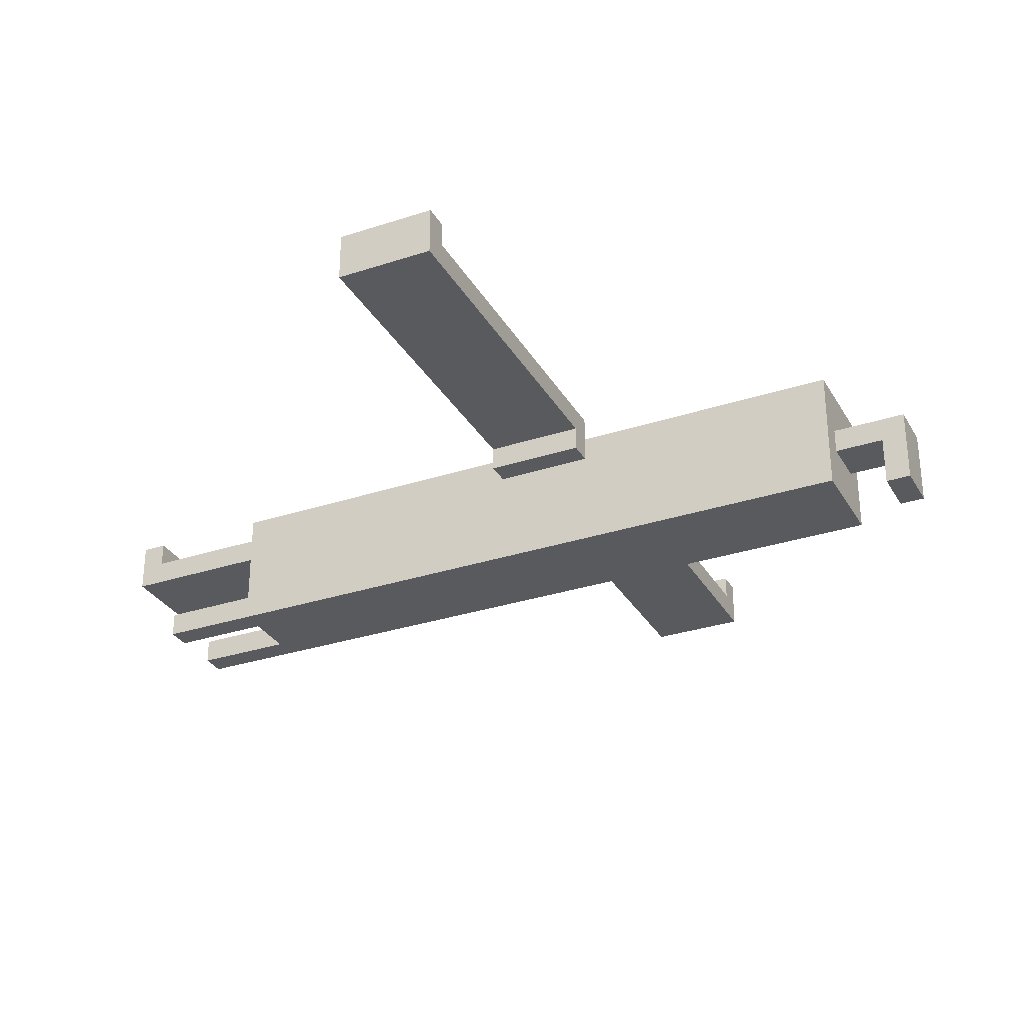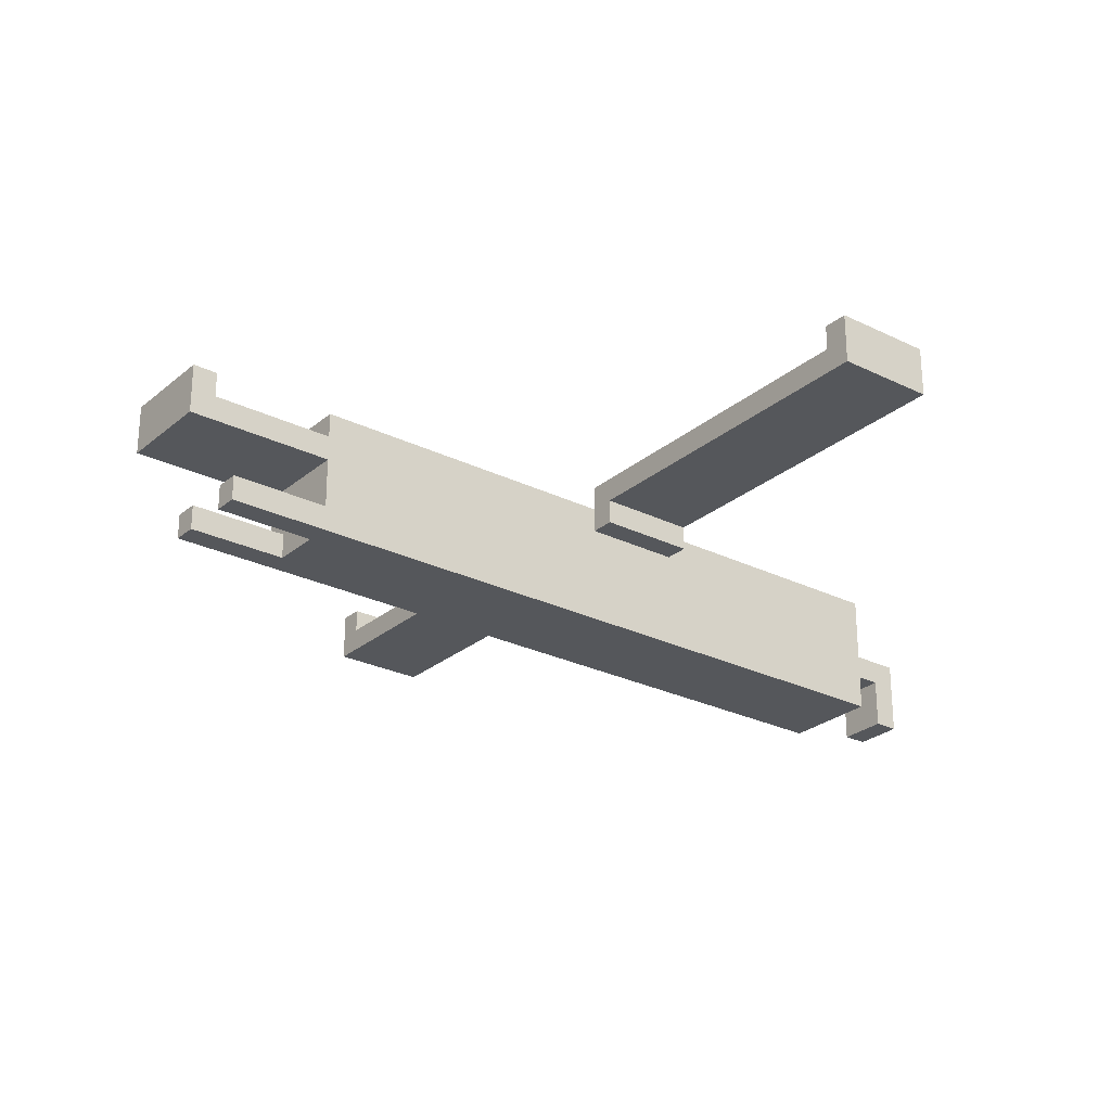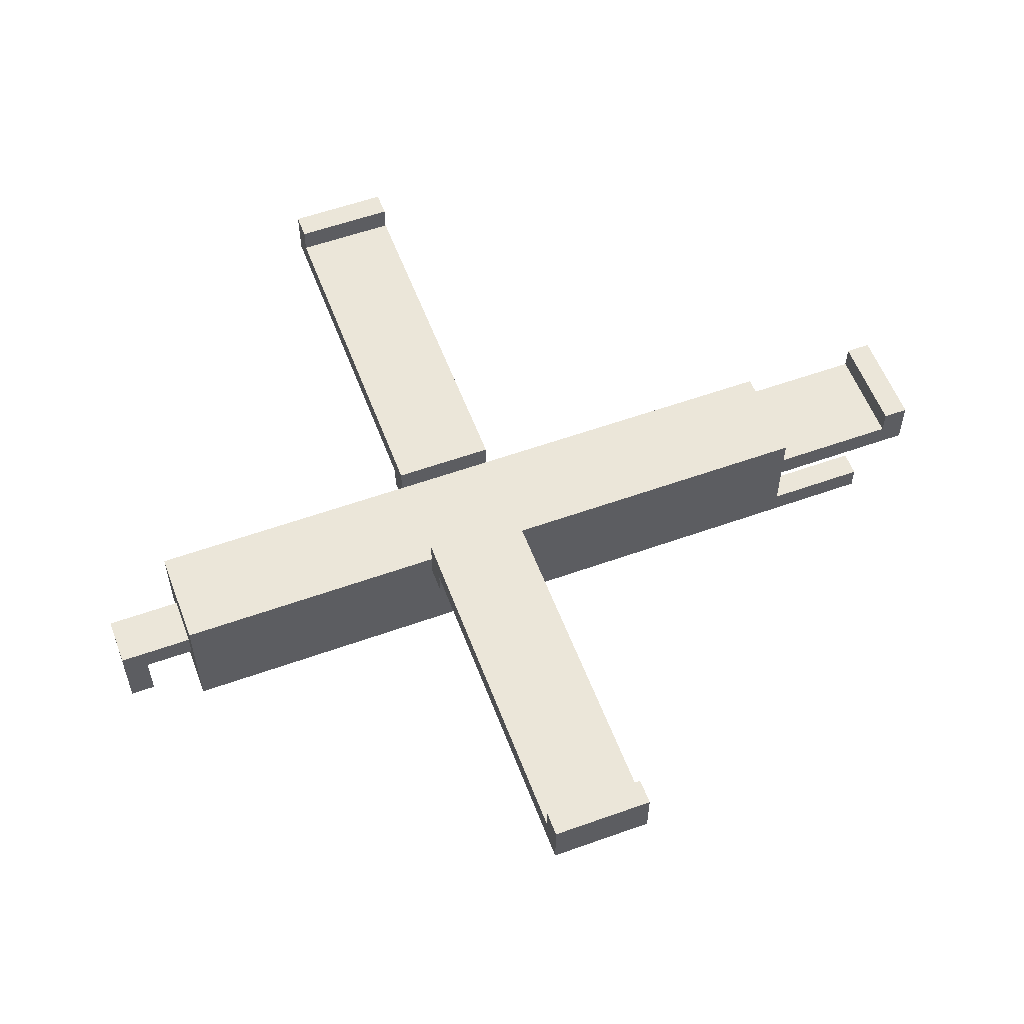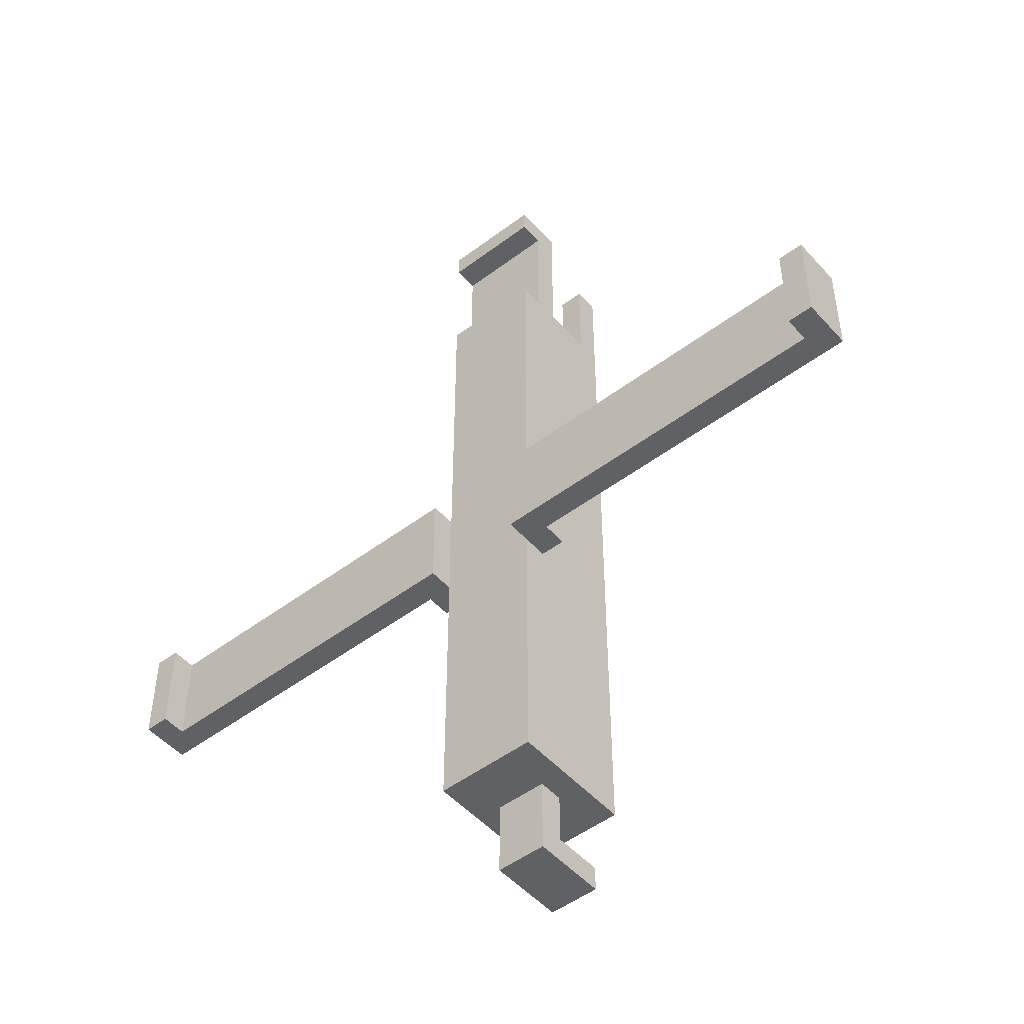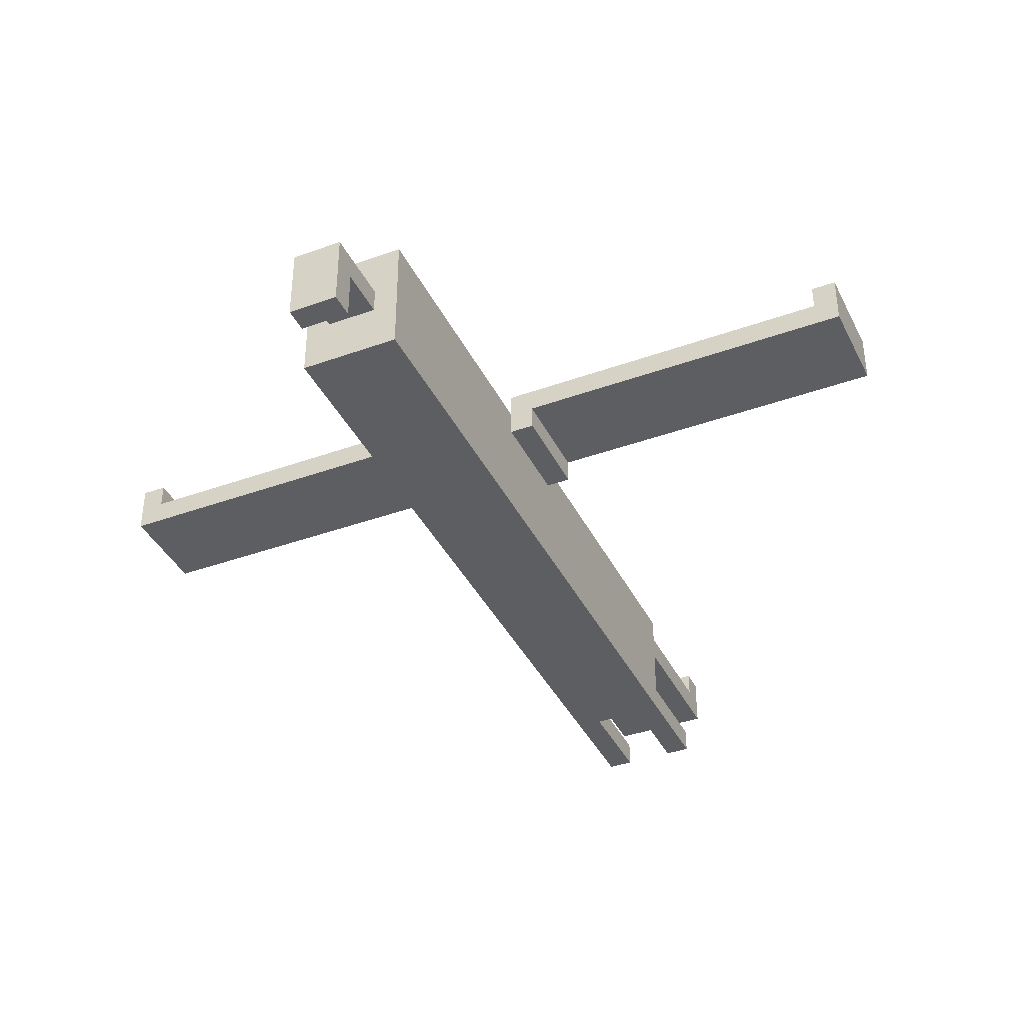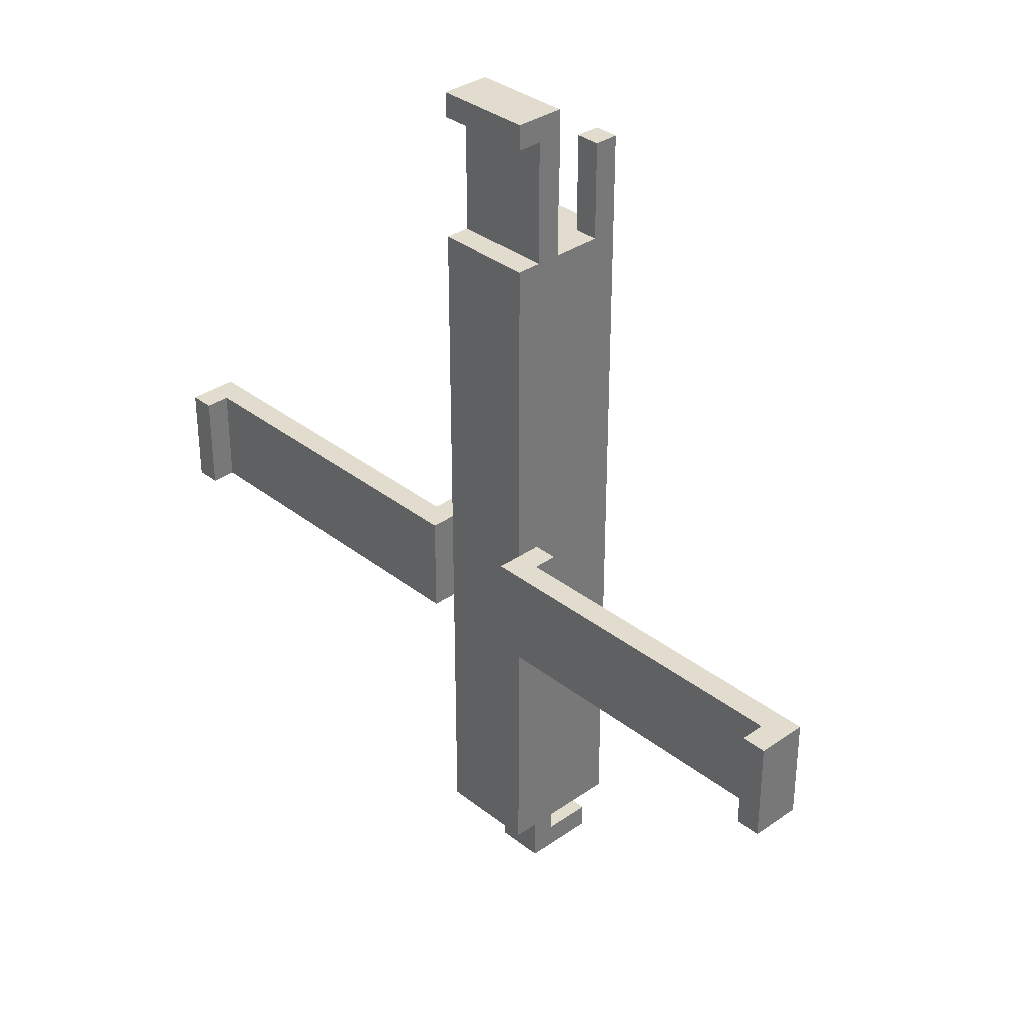
<metadata>
{"format":"obj","ext":"obj","renderer":"f3d","projection":"perspective","resolution":1024,"background":"white","views":[{"elev":-30.7,"azim":115.3,"up":"+Y"},{"elev":-26.4,"azim":52.3,"up":"+Y"},{"elev":56.8,"azim":-110.5,"up":"+Y"},{"elev":-49.6,"azim":-140.2,"up":"+Z"},{"elev":-39.1,"azim":-155.7,"up":"+Y"},{"elev":34.0,"azim":-133.4,"up":"+Z"}]}
</metadata>
<code>
g Mesh
v -1.7 0.35 -0.45
v -1.7 0.35 -0.05
v -1.6 0.35 -0.05
v -1.6 0.35 -0.45
v -1.6 0.25 -0.45
v -1.6 0.25 -0.05
v -0.2 0.25 -0.05
v -0.2 0.25 -0.45
v -0.2 -0.25 1.25
v -0.2 -0.25 1.65
v -0.1 -0.25 1.65
v -0.1 -0.25 1.25
v -0.2 0.05 1.25
v -0.2 0.05 1.75
v 0.2 0.05 1.75
v 0.2 0.05 1.25
v -0.2 0.15 -1.55
v -0.2 0.15 1.25
v 0.2 0.15 1.25
v 0.2 0.15 -1.55
v -0.2 0.15 1.75
v -0.2 0.15 1.85
v 0.2 0.15 1.85
v 0.2 0.15 1.75
v -0.1 -0.05 -1.85
v -0.1 -0.05 -1.55
v 0.1 -0.05 -1.55
v 0.1 -0.05 -1.85
v 0.1 -0.25 1.25
v 0.1 -0.25 1.65
v 0.2 -0.25 1.65
v 0.2 -0.25 1.25
v 0.2 0.25 -0.45
v 0.2 0.25 -0.05
v 1.6 0.25 -0.05
v 1.6 0.25 -0.45
v 1.6 0.35 -0.45
v 1.6 0.35 -0.05
v 1.7 0.35 -0.05
v 1.7 0.35 -0.45
v -1.7 0.15 -0.45
v -0.3 0.15 -0.45
v -0.3 0.15 -0.05
v -1.7 0.15 -0.05
v -0.3 0.05 -0.45
v -0.2 0.05 -0.45
v -0.2 0.05 -0.05
v -0.3 0.05 -0.05
v -0.2 -0.35 -1.55
v 0.2 -0.35 -1.55
v 0.2 -0.35 1.25
v -0.2 -0.35 1.25
v -0.2 -0.35 1.25
v -0.1 -0.35 1.25
v -0.1 -0.35 1.65
v -0.2 -0.35 1.65
v -0.2 -0.05 1.25
v 0.2 -0.05 1.25
v 0.2 -0.05 1.85
v -0.2 -0.05 1.85
v -0.1 -0.35 -1.85
v 0.1 -0.35 -1.85
v 0.1 -0.35 -1.75
v -0.1 -0.35 -1.75
v -0.1 -0.15 -1.75
v 0.1 -0.15 -1.75
v 0.1 -0.15 -1.55
v -0.1 -0.15 -1.55
v 0.1 -0.35 1.25
v 0.2 -0.35 1.25
v 0.2 -0.35 1.65
v 0.1 -0.35 1.65
v 0.2 0.05 -0.45
v 0.3 0.05 -0.45
v 0.3 0.05 -0.05
v 0.2 0.05 -0.05
v 0.3 0.15 -0.45
v 1.7 0.15 -0.45
v 1.7 0.15 -0.05
v 0.3 0.15 -0.05
v -1.7 0.15 -0.45
v -1.7 0.15 -0.05
v -1.7 0.35 -0.05
v -1.7 0.35 -0.45
v -0.3 0.05 -0.45
v -0.3 0.05 -0.05
v -0.3 0.15 -0.05
v -0.3 0.15 -0.45
v -0.2 -0.35 -1.55
v -0.2 -0.35 -0.45
v -0.2 0.15 -0.45
v -0.2 0.15 -1.55
v -0.2 -0.35 -0.45
v -0.2 -0.35 1.25
v -0.2 0.05 1.25
v -0.2 0.05 -0.45
v -0.2 -0.35 1.25
v -0.2 -0.35 1.65
v -0.2 -0.25 1.65
v -0.2 -0.25 1.25
v -0.2 -0.05 1.25
v -0.2 -0.05 1.85
v -0.2 0.05 1.85
v -0.2 0.05 1.25
v -0.2 0.05 -0.05
v -0.2 0.05 1.25
v -0.2 0.15 1.25
v -0.2 0.15 -0.05
v -0.2 0.05 1.75
v -0.2 0.05 1.85
v -0.2 0.15 1.85
v -0.2 0.15 1.75
v -0.1 -0.35 -1.85
v -0.1 -0.35 -1.75
v -0.1 -0.05 -1.75
v -0.1 -0.05 -1.85
v -0.1 -0.15 -1.75
v -0.1 -0.15 -1.55
v -0.1 -0.05 -1.55
v -0.1 -0.05 -1.75
v 0.1 -0.35 1.25
v 0.1 -0.35 1.65
v 0.1 -0.25 1.65
v 0.1 -0.25 1.25
v 0.2 0.15 -0.45
v 0.2 0.15 -0.05
v 0.2 0.25 -0.05
v 0.2 0.25 -0.45
v 1.6 0.25 -0.45
v 1.6 0.25 -0.05
v 1.6 0.35 -0.05
v 1.6 0.35 -0.45
v -1.6 0.25 -0.45
v -1.6 0.35 -0.45
v -1.6 0.35 -0.05
v -1.6 0.25 -0.05
v -0.2 0.15 -0.45
v -0.2 0.25 -0.45
v -0.2 0.25 -0.05
v -0.2 0.15 -0.05
v -0.1 -0.35 1.25
v -0.1 -0.25 1.25
v -0.1 -0.25 1.65
v -0.1 -0.35 1.65
v 0.1 -0.35 -1.85
v 0.1 -0.05 -1.85
v 0.1 -0.05 -1.75
v 0.1 -0.35 -1.75
v 0.1 -0.15 -1.75
v 0.1 -0.05 -1.75
v 0.1 -0.05 -1.55
v 0.1 -0.15 -1.55
v 0.2 -0.35 -1.55
v 0.2 0.15 -1.55
v 0.2 0.15 -0.45
v 0.2 -0.35 -0.45
v 0.2 -0.35 -0.45
v 0.2 0.05 -0.45
v 0.2 0.05 1.25
v 0.2 -0.35 1.25
v 0.2 -0.35 1.25
v 0.2 -0.25 1.25
v 0.2 -0.25 1.65
v 0.2 -0.35 1.65
v 0.2 -0.05 1.25
v 0.2 0.05 1.25
v 0.2 0.05 1.85
v 0.2 -0.05 1.85
v 0.2 0.05 -0.05
v 0.2 0.15 -0.05
v 0.2 0.15 1.25
v 0.2 0.05 1.25
v 0.2 0.05 1.75
v 0.2 0.15 1.75
v 0.2 0.15 1.85
v 0.2 0.05 1.85
v 0.3 0.05 -0.45
v 0.3 0.15 -0.45
v 0.3 0.15 -0.05
v 0.3 0.05 -0.05
v 1.7 0.15 -0.45
v 1.7 0.35 -0.45
v 1.7 0.35 -0.05
v 1.7 0.15 -0.05
v -1.7 0.15 -0.05
v -0.2 0.15 -0.05
v -0.2 0.25 -0.05
v -1.7 0.25 -0.05
v -1.7 0.25 -0.05
v -1.6 0.25 -0.05
v -1.6 0.35 -0.05
v -1.7 0.35 -0.05
v -0.3 0.05 -0.05
v -0.2 0.05 -0.05
v -0.2 0.15 -0.05
v -0.3 0.15 -0.05
v -0.2 -0.35 1.65
v -0.1 -0.35 1.65
v -0.1 -0.25 1.65
v -0.2 -0.25 1.65
v -0.2 -0.25 1.25
v 0.2 -0.25 1.25
v 0.2 -0.05 1.25
v -0.2 -0.05 1.25
v -0.2 -0.05 1.85
v 0.2 -0.05 1.85
v 0.2 0.15 1.85
v -0.2 0.15 1.85
v -0.2 0.05 1.25
v 0.2 0.05 1.25
v 0.2 0.15 1.25
v -0.2 0.15 1.25
v -0.1 -0.35 -1.75
v 0.1 -0.35 -1.75
v 0.1 -0.15 -1.75
v -0.1 -0.15 -1.75
v -0.1 -0.35 1.25
v 0.1 -0.35 1.25
v 0.1 -0.25 1.25
v -0.1 -0.25 1.25
v 0.1 -0.35 1.65
v 0.2 -0.35 1.65
v 0.2 -0.25 1.65
v 0.1 -0.25 1.65
v 0.2 0.05 -0.05
v 0.3 0.05 -0.05
v 0.3 0.25 -0.05
v 0.2 0.25 -0.05
v 0.3 0.15 -0.05
v 1.7 0.15 -0.05
v 1.7 0.25 -0.05
v 0.3 0.25 -0.05
v 1.6 0.25 -0.05
v 1.7 0.25 -0.05
v 1.7 0.35 -0.05
v 1.6 0.35 -0.05
v -1.7 0.15 -0.45
v -1.7 0.25 -0.45
v -0.2 0.25 -0.45
v -0.2 0.15 -0.45
v -1.7 0.25 -0.45
v -1.7 0.35 -0.45
v -1.6 0.35 -0.45
v -1.6 0.25 -0.45
v -0.3 0.05 -0.45
v -0.3 0.15 -0.45
v -0.2 0.15 -0.45
v -0.2 0.05 -0.45
v -0.2 -0.35 -1.55
v -0.2 -0.15 -1.55
v 0.2 -0.15 -1.55
v 0.2 -0.35 -1.55
v -0.2 -0.15 -1.55
v -0.2 0.15 -1.55
v -0.1 0.15 -1.55
v -0.1 -0.15 -1.55
v -0.2 0.05 1.75
v -0.2 0.15 1.75
v 0.2 0.15 1.75
v 0.2 0.05 1.75
v -0.1 -0.35 -1.85
v -0.1 -0.05 -1.85
v 0.1 -0.05 -1.85
v 0.1 -0.35 -1.85
v -0.1 -0.05 -1.55
v -0.1 0.15 -1.55
v 0.2 0.15 -1.55
v 0.2 -0.05 -1.55
v 0.1 -0.15 -1.55
v 0.1 -0.05 -1.55
v 0.2 -0.05 -1.55
v 0.2 -0.15 -1.55
v 0.2 0.05 -0.45
v 0.2 0.25 -0.45
v 0.3 0.25 -0.45
v 0.3 0.05 -0.45
v 0.3 0.15 -0.45
v 0.3 0.25 -0.45
v 1.7 0.25 -0.45
v 1.7 0.15 -0.45
v 1.6 0.25 -0.45
v 1.6 0.35 -0.45
v 1.7 0.35 -0.45
v 1.7 0.25 -0.45
f 1 2 3
f 1 3 4
f 5 6 7
f 5 7 8
f 9 10 11
f 9 11 12
f 13 14 15
f 13 15 16
f 17 18 19
f 17 19 20
f 21 22 23
f 21 23 24
f 25 26 27
f 25 27 28
f 29 30 31
f 29 31 32
f 33 34 35
f 33 35 36
f 37 38 39
f 37 39 40
f 41 42 43
f 41 43 44
f 45 46 47
f 45 47 48
f 49 50 51
f 49 51 52
f 53 54 55
f 53 55 56
f 57 58 59
f 57 59 60
f 61 62 63
f 61 63 64
f 65 66 67
f 65 67 68
f 69 70 71
f 69 71 72
f 73 74 75
f 73 75 76
f 77 78 79
f 77 79 80
f 81 82 83
f 81 83 84
f 85 86 87
f 85 87 88
f 89 90 91
f 89 91 92
f 93 94 95
f 93 95 96
f 97 98 99
f 97 99 100
f 101 102 103
f 101 103 104
f 105 106 107
f 105 107 108
f 109 110 111
f 109 111 112
f 113 114 115
f 113 115 116
f 117 118 119
f 117 119 120
f 121 122 123
f 121 123 124
f 125 126 127
f 125 127 128
f 129 130 131
f 129 131 132
f 133 134 135
f 133 135 136
f 137 138 139
f 137 139 140
f 141 142 143
f 141 143 144
f 145 146 147
f 145 147 148
f 149 150 151
f 149 151 152
f 153 154 155
f 153 155 156
f 157 158 159
f 157 159 160
f 161 162 163
f 161 163 164
f 165 166 167
f 165 167 168
f 169 170 171
f 169 171 172
f 173 174 175
f 173 175 176
f 177 178 179
f 177 179 180
f 181 182 183
f 181 183 184
f 185 186 187
f 185 187 188
f 189 190 191
f 189 191 192
f 193 194 195
f 193 195 196
f 197 198 199
f 197 199 200
f 201 202 203
f 201 203 204
f 205 206 207
f 205 207 208
f 209 210 211
f 209 211 212
f 213 214 215
f 213 215 216
f 217 218 219
f 217 219 220
f 221 222 223
f 221 223 224
f 225 226 227
f 225 227 228
f 229 230 231
f 229 231 232
f 233 234 235
f 233 235 236
f 237 238 239
f 237 239 240
f 241 242 243
f 241 243 244
f 245 246 247
f 245 247 248
f 249 250 251
f 249 251 252
f 253 254 255
f 253 255 256
f 257 258 259
f 257 259 260
f 261 262 263
f 261 263 264
f 265 266 267
f 265 267 268
f 269 270 271
f 269 271 272
f 273 274 275
f 273 275 276
f 277 278 279
f 277 279 280
f 281 282 283
f 281 283 284

</code>
